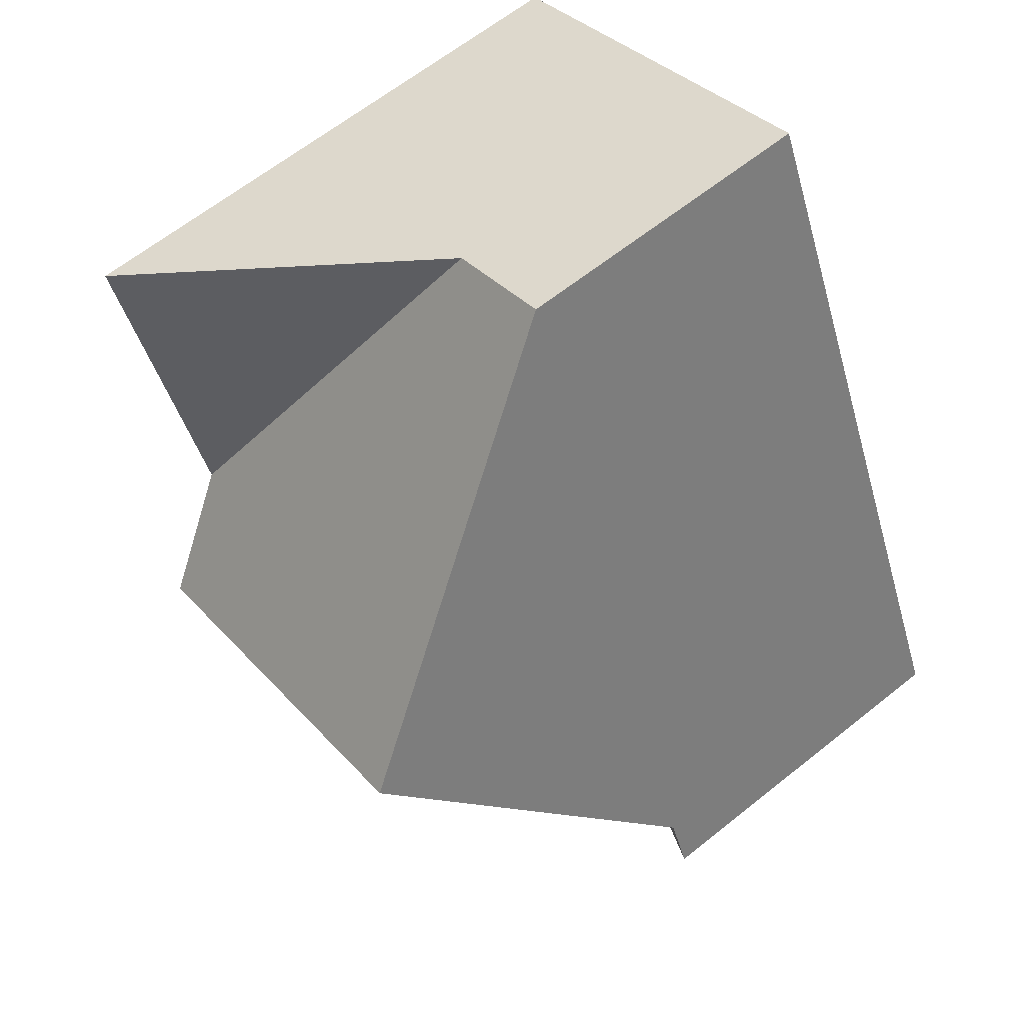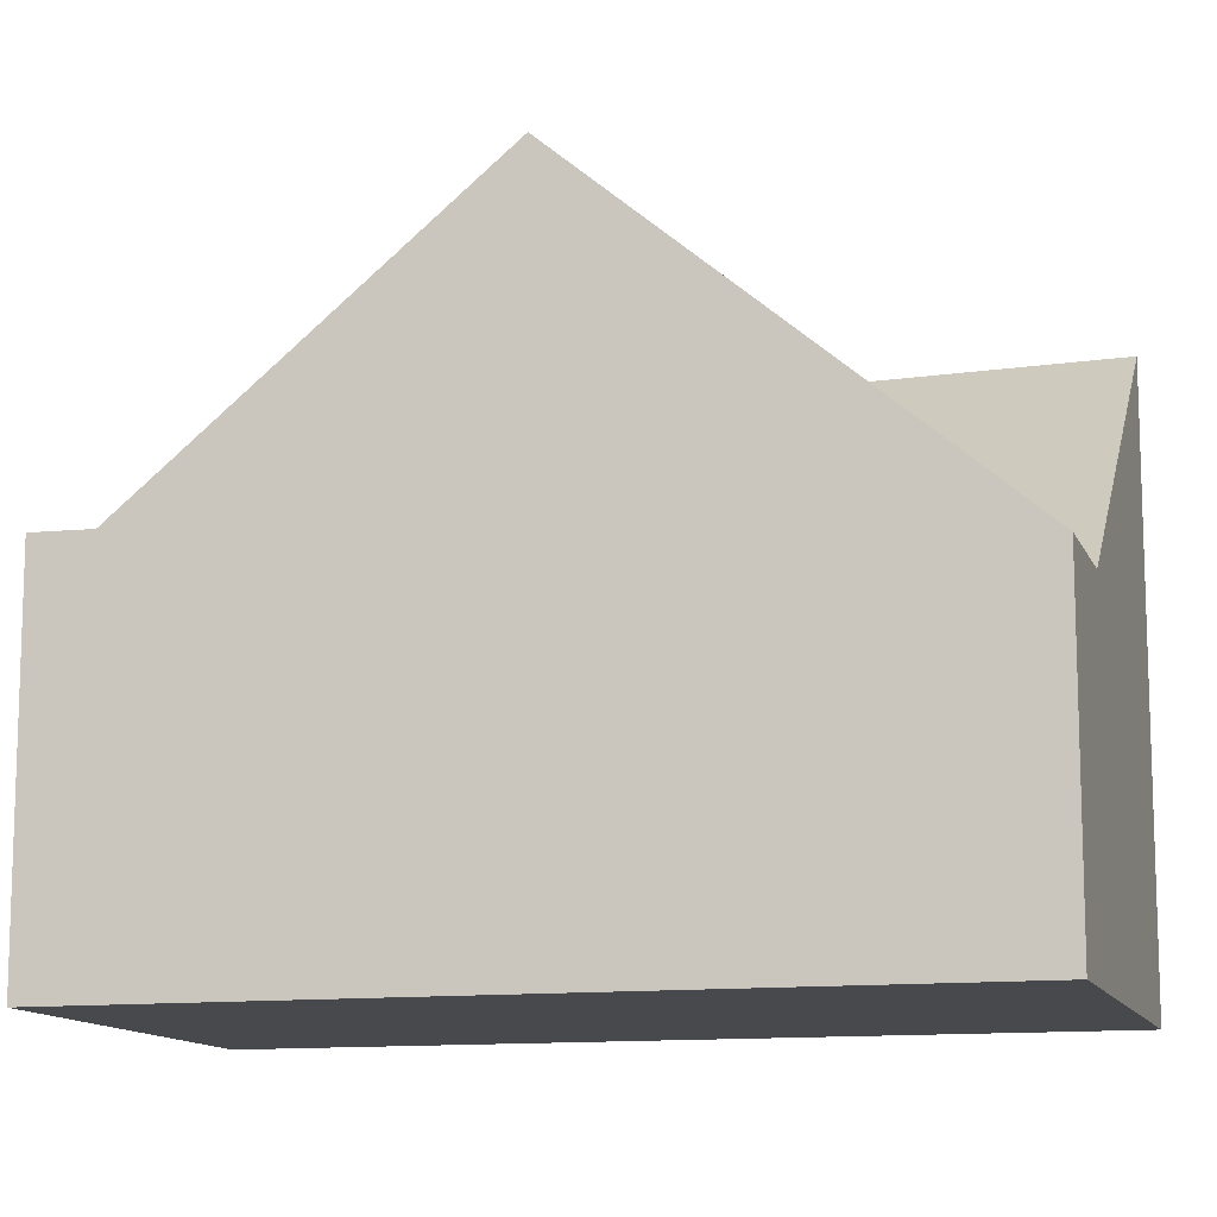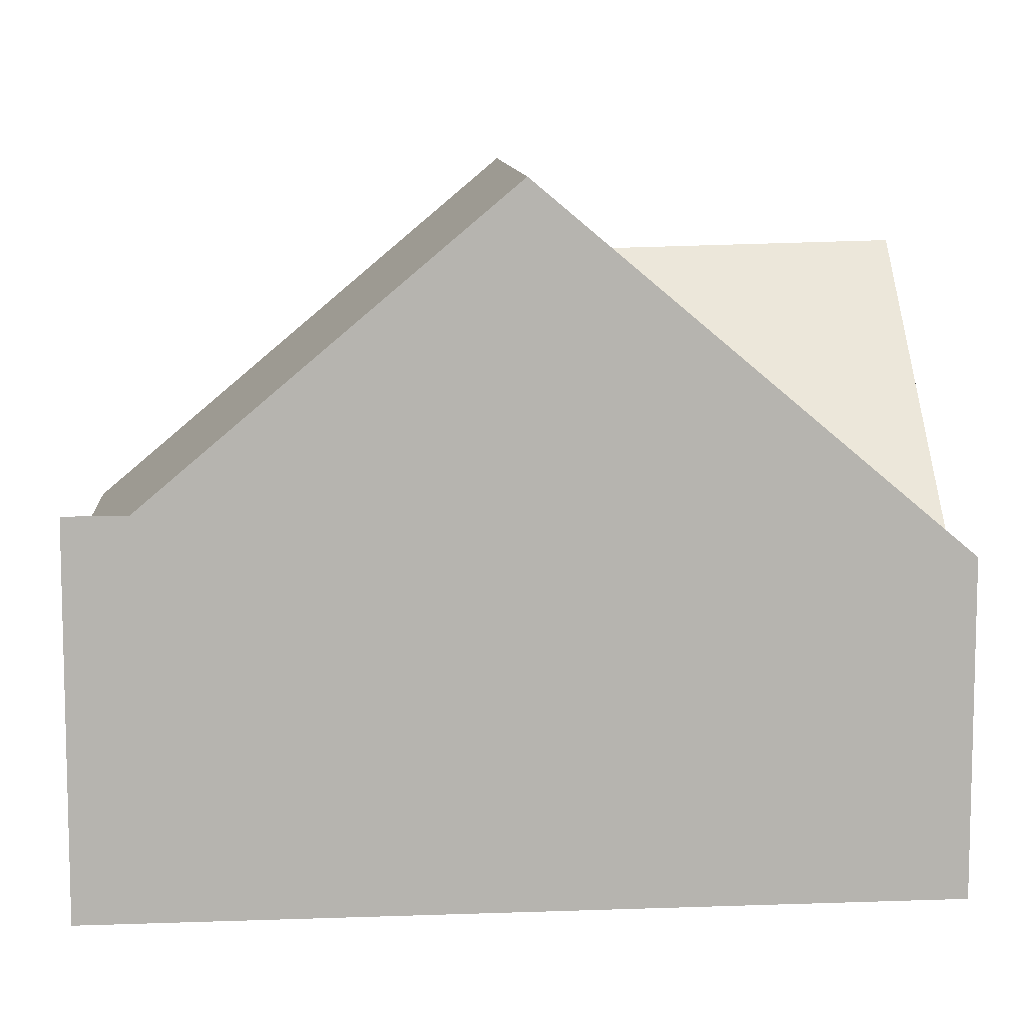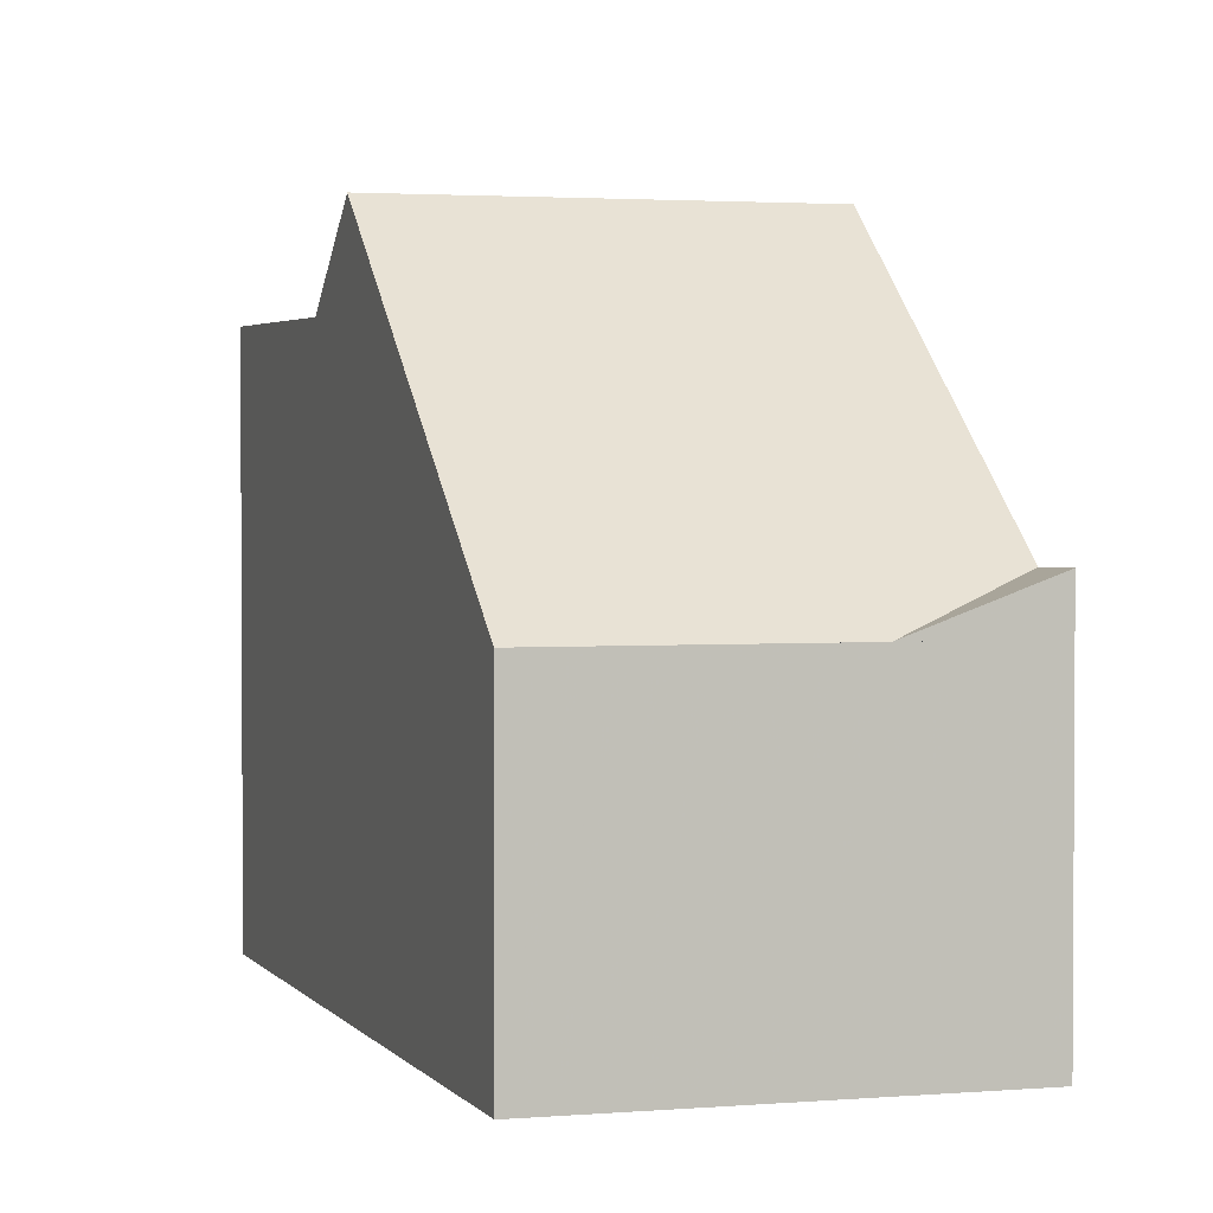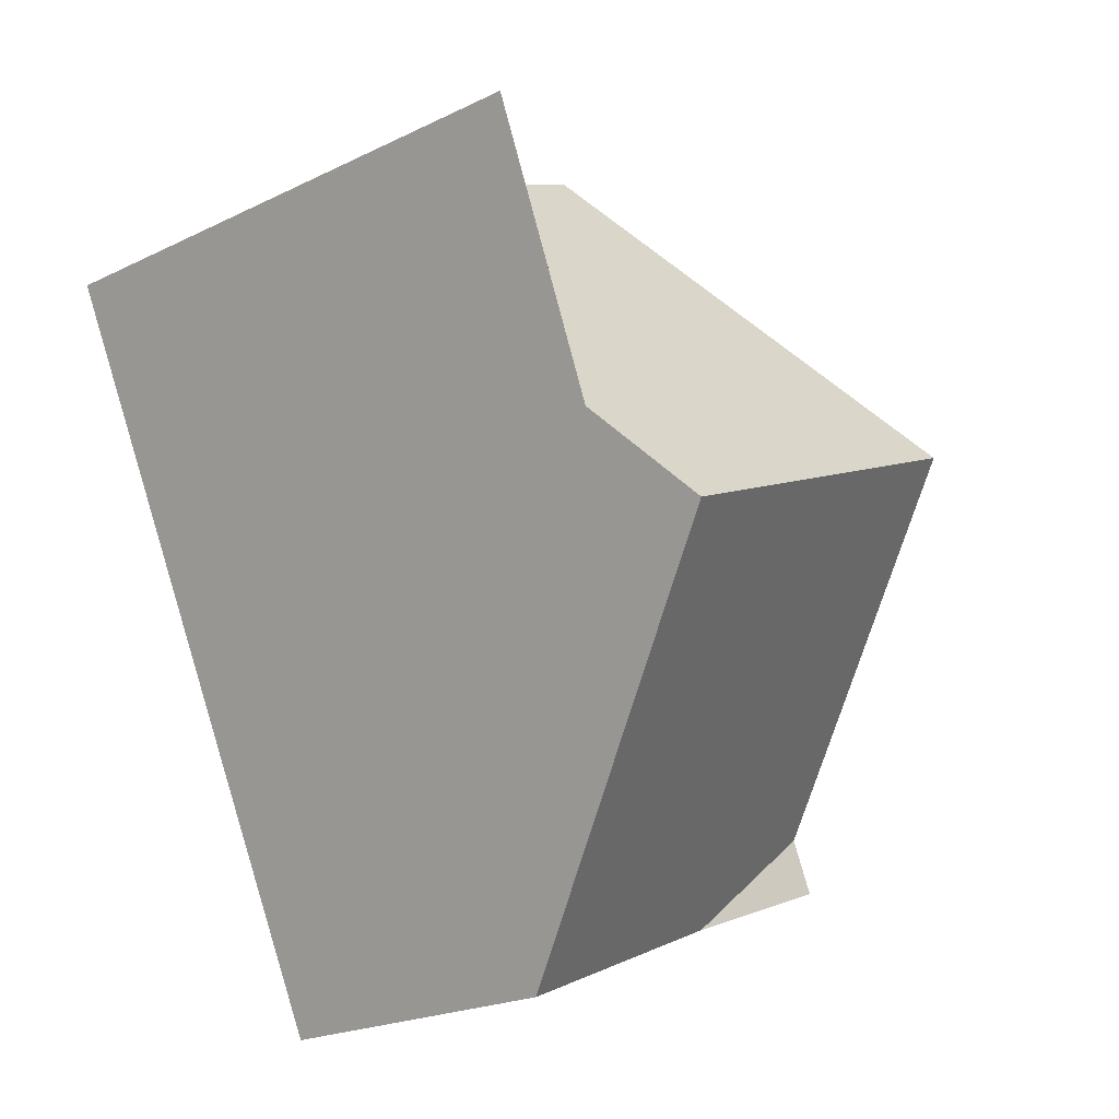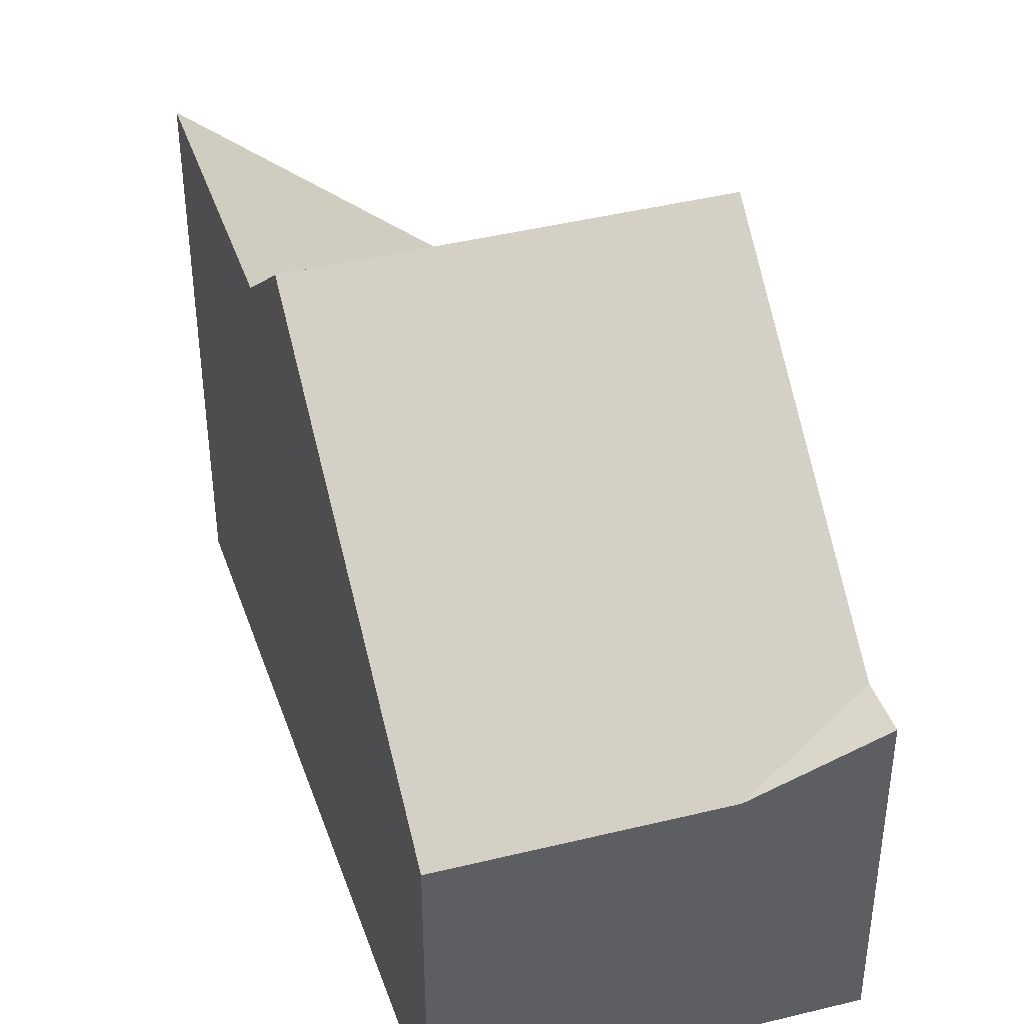
<metadata>
{"format":"obj","ext":"obj","renderer":"f3d","projection":"perspective","resolution":1024,"background":"white","views":[{"elev":63.9,"azim":-128.9,"up":"+Z"},{"elev":-12.3,"azim":-49.7,"up":"+Y"},{"elev":9.8,"azim":-70.2,"up":"+Y"},{"elev":2.1,"azim":-173.1,"up":"+Y"},{"elev":-22.0,"azim":130.3,"up":"+Z"},{"elev":41.6,"azim":-173.0,"up":"+Y"}]}
</metadata>
<code>
v 2.525 -0.01521 3.693
v 2.532 -0.01538 3.706
v 2.557 -0.02786 3.679
v 2.525 -0.02786 3.693
v 2.612 -0.02786 3.877
v 2.569 0.05753 3.785
v 2.532 -0.01538 3.706
v 2.525 -0.01521 3.693
v 2.612 -0.1076 3.877
v 2.525 -0.1076 3.693
v 2.678 0.03404 3.767
v 2.666 0.05712 3.742
v 2.641 -0.02786 3.864
v 2.623 -0.02786 3.65
v 2.623 -0.02786 3.65
v 2.623 -0.1076 3.65
v 2.525 -0.1076 3.693
v 2.525 -0.02786 3.693
v 2.557 -0.02786 3.679
v 2.525 -0.1076 3.693
v 2.623 -0.1076 3.65
v 2.71 -0.1076 3.833
v 2.612 -0.1076 3.877
v 2.71 -0.1076 3.833
v 2.71 0.03564 3.833
v 2.641 -0.02786 3.864
v 2.612 -0.1076 3.877
v 2.612 -0.02786 3.877
v 2.623 -0.02786 3.65
v 2.666 0.05712 3.742
v 2.678 0.03404 3.767
v 2.71 0.03564 3.833
v 2.623 -0.1076 3.65
v 2.71 -0.1076 3.833
f 1 2 3
f 4 1 3
f 5 6 7
f 5 7 8
f 9 5 10
f 10 5 8
f 11 12 6
f 11 6 5
f 11 5 13
f 12 14 3
f 12 3 2
f 12 2 6
f 15 16 17
f 15 17 18
f 15 18 19
f 20 21 22
f 20 22 23
f 24 25 26
f 24 26 27
f 27 26 28
f 25 11 13
f 29 30 31
f 29 31 32
f 33 29 34
f 34 29 32

</code>
